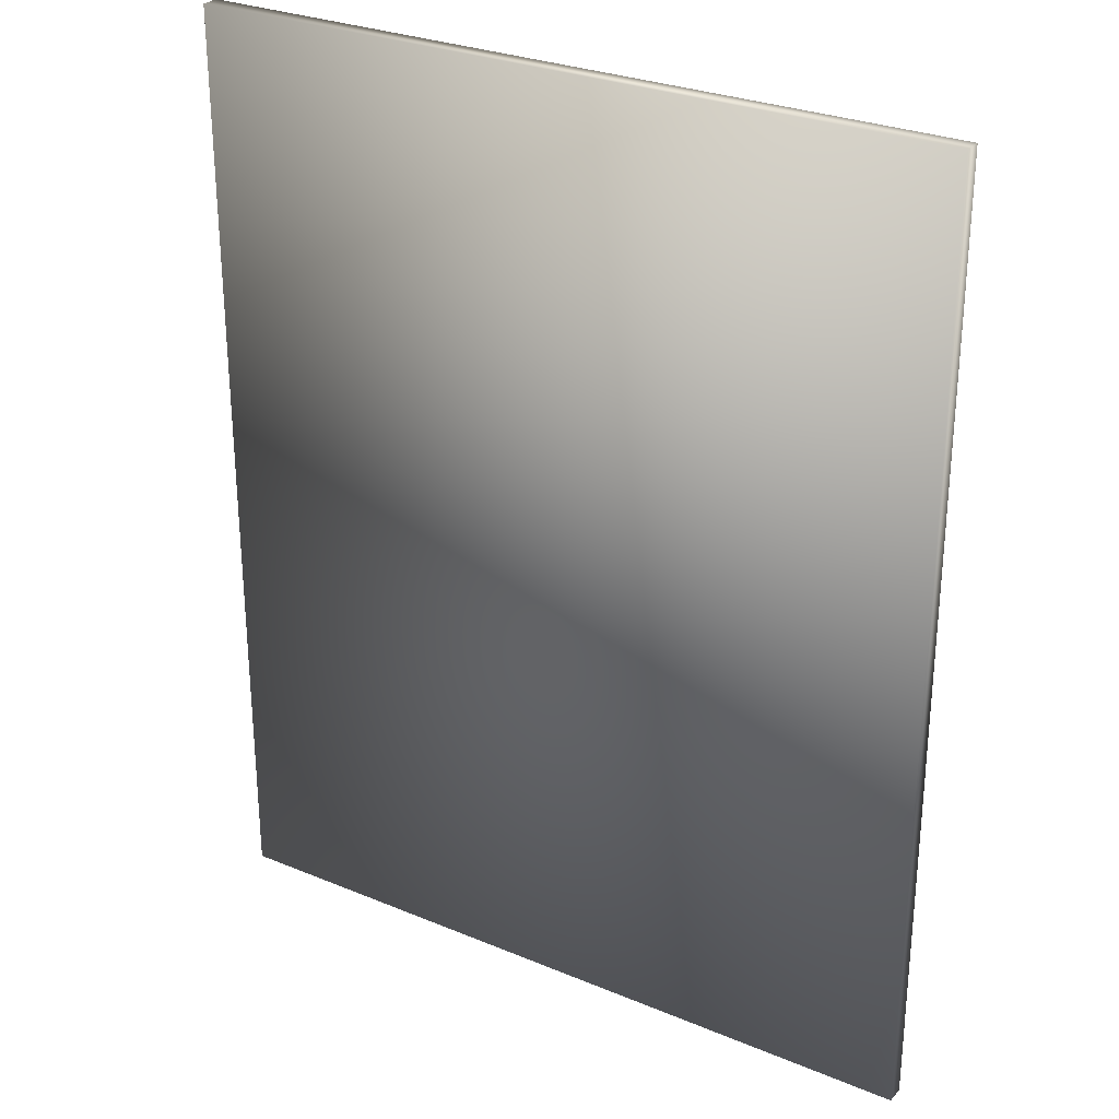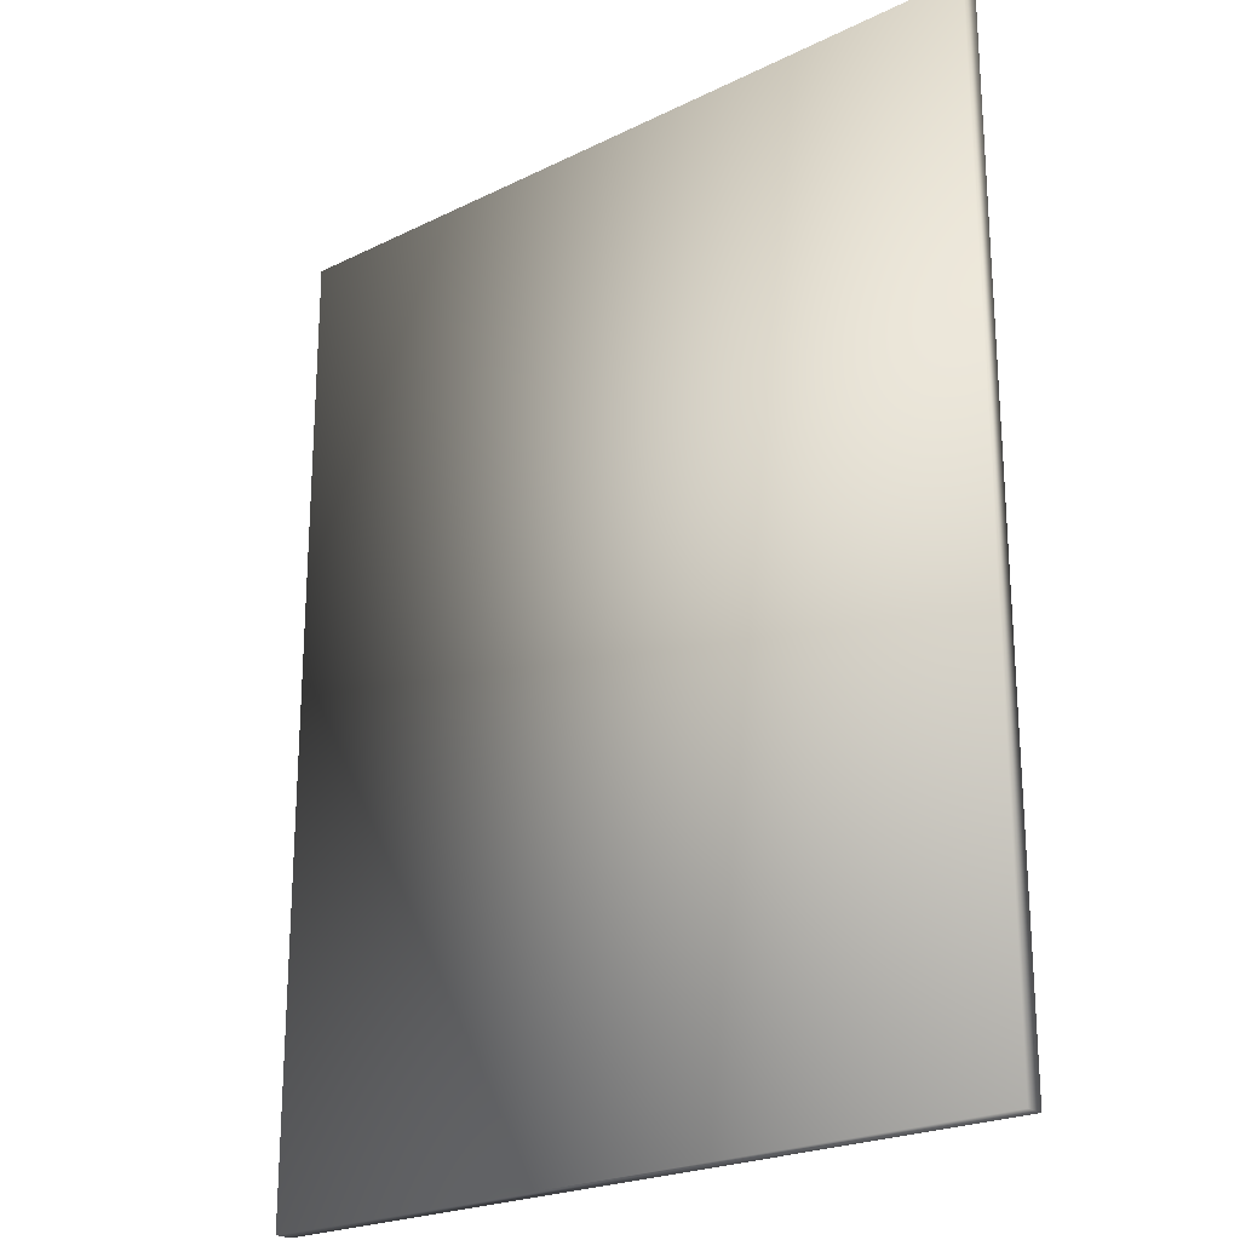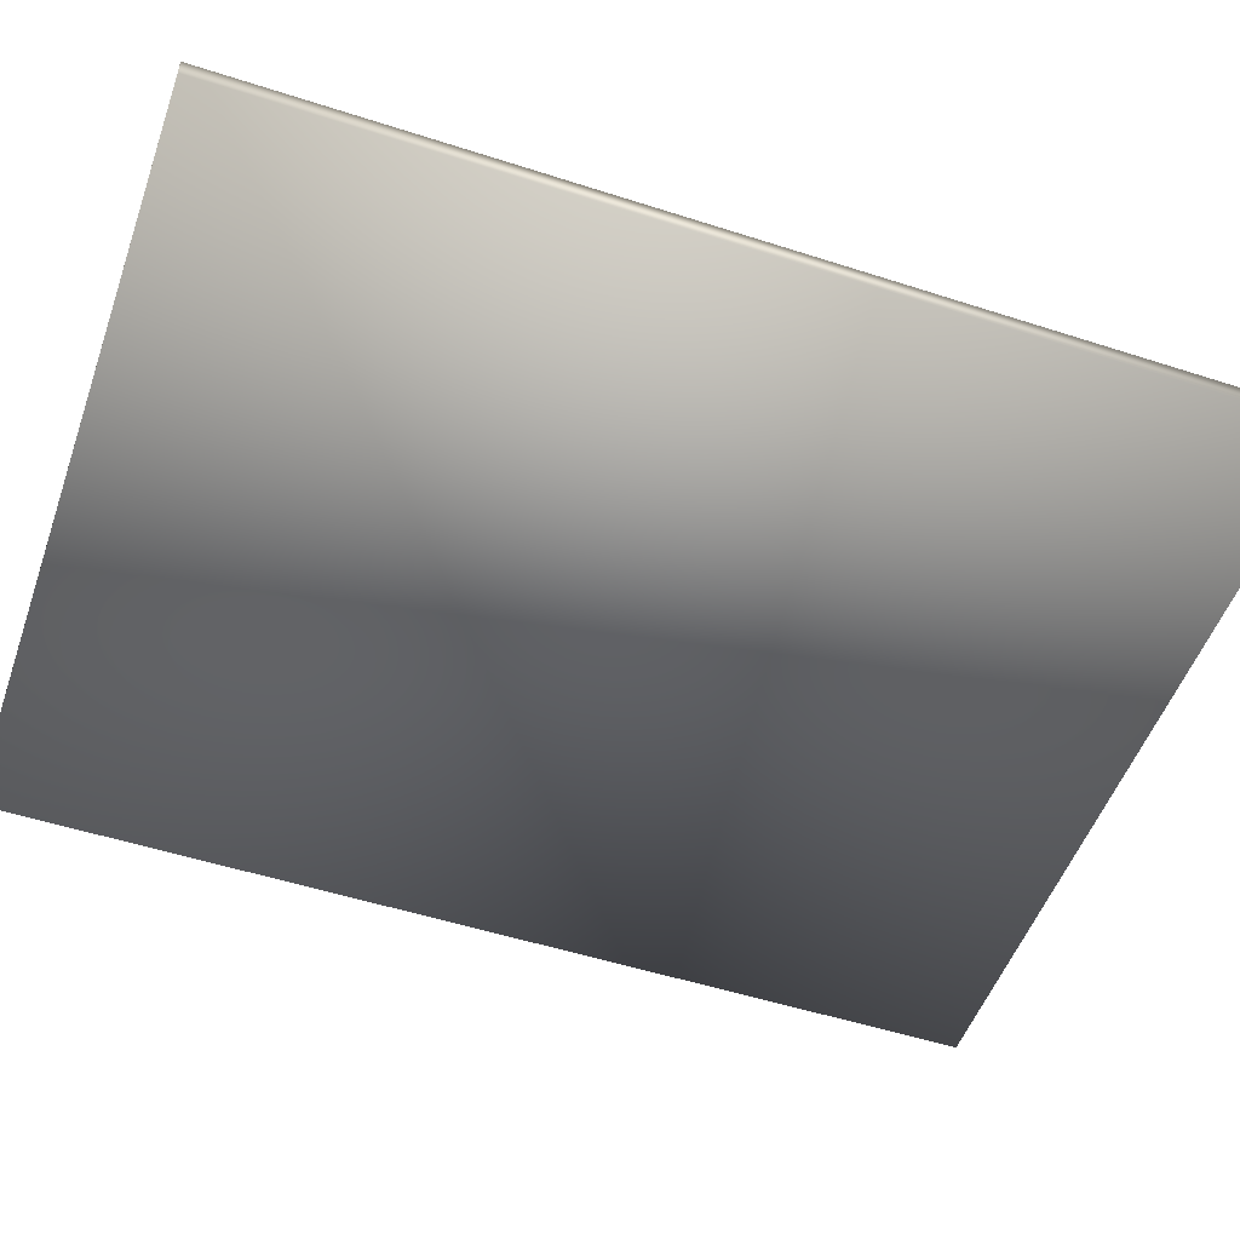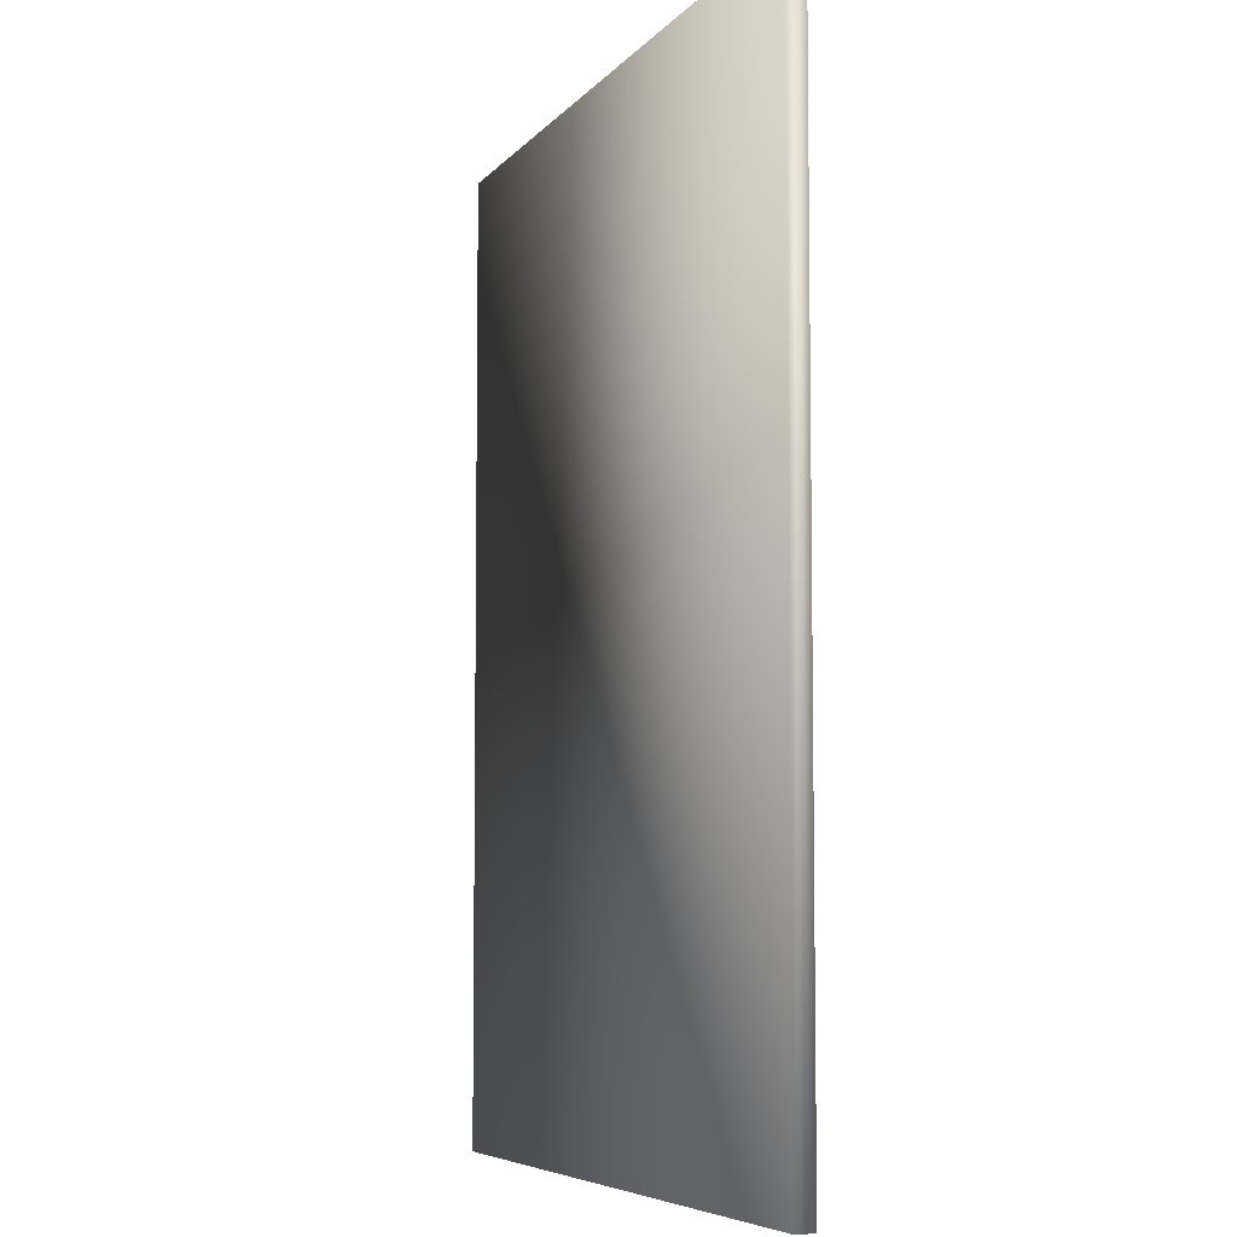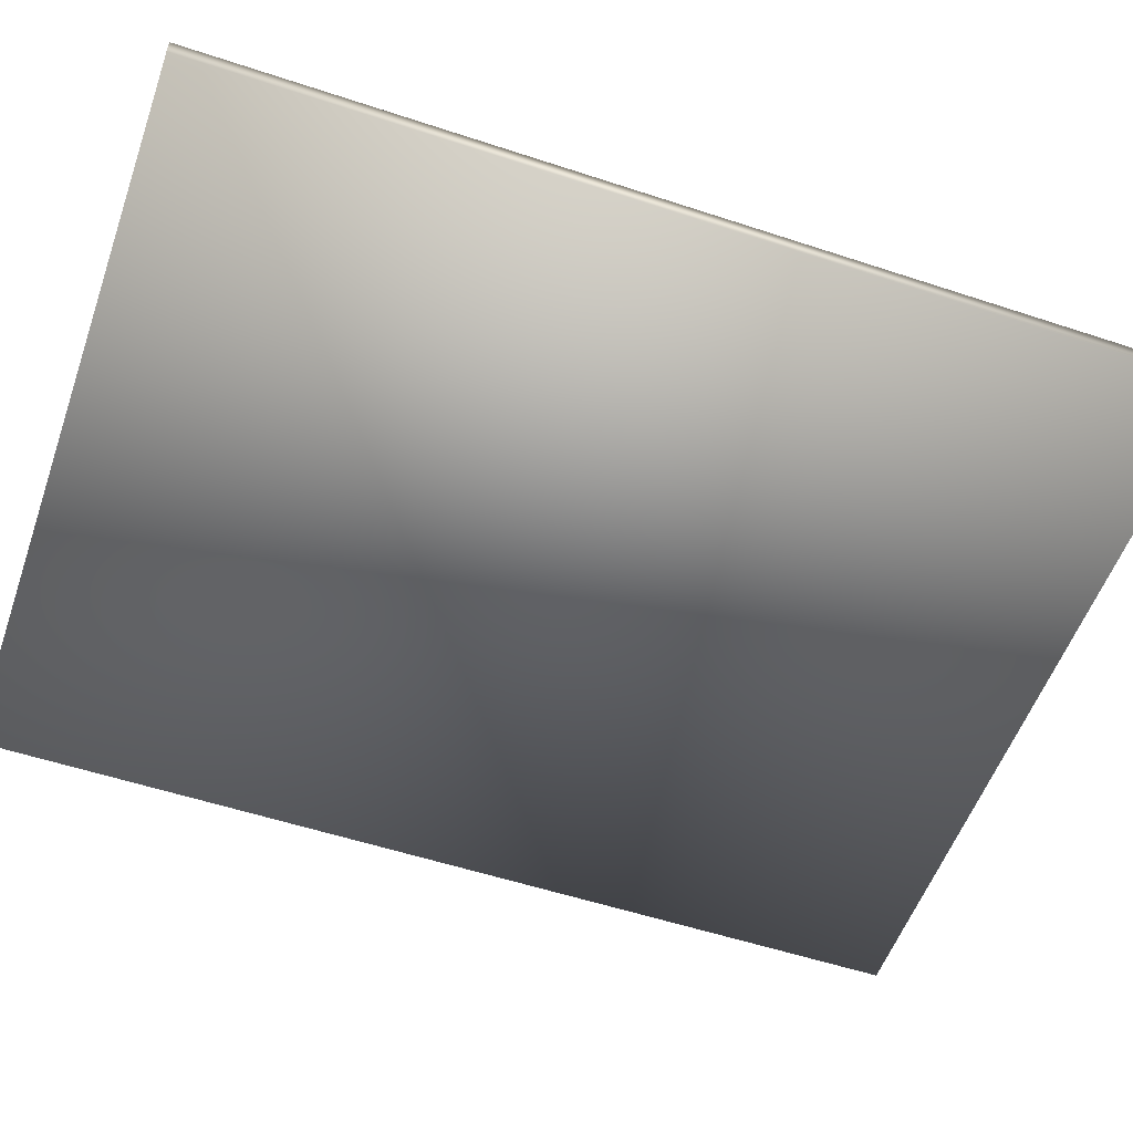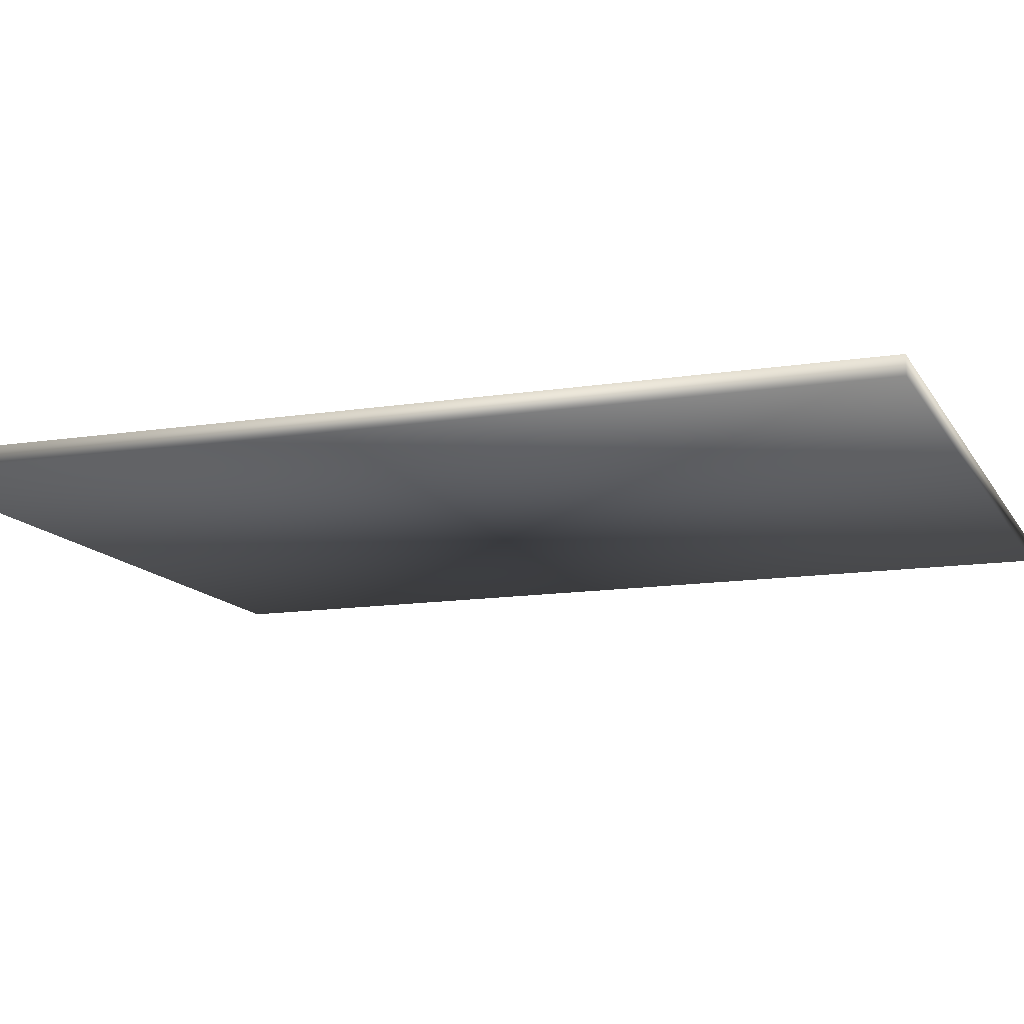
<metadata>
{"format":"obj","ext":"obj","renderer":"f3d","projection":"perspective","resolution":1024,"background":"white","views":[{"elev":28.4,"azim":-147.9,"up":"+Y"},{"elev":-22.7,"azim":40.1,"up":"+Y"},{"elev":-51.7,"azim":70.7,"up":"+Z"},{"elev":-6.3,"azim":69.8,"up":"+Y"},{"elev":-54.7,"azim":70.7,"up":"+Z"},{"elev":-13.2,"azim":-70.1,"up":"+Z"}]}
</metadata>
<code>
o 2
v -6.847 -2.5 -2
v -2.847 -2.5 -2
v -2.847 -2.5 -1.903
v -6.847 -2.5 -1.903
v -6.847 -2.5 -1.903
v -2.847 -2.5 -1.903
v -2.847 2.5 -1.903
v -6.847 2.5 -1.903
v -6.847 -2.5 -2
v -6.847 -2.5 -1.903
v -6.847 2.5 -1.903
v -6.847 2.5 -2
v -6.847 2.5 -2
v -6.847 2.5 -1.903
v -2.847 2.5 -1.903
v -2.847 2.5 -2
v -2.847 -2.5 -2
v -2.847 2.5 -2
v -2.847 2.5 -1.903
v -2.847 -2.5 -1.903
v -6.847 -2.5 -2
v -6.847 2.5 -2
v -2.847 2.5 -2
v -2.847 -2.5 -2
f 1 2 3 4
f 5 6 7 8
f 9 10 11 12
f 13 14 15 16
f 17 18 19 20
f 21 22 23 24

</code>
